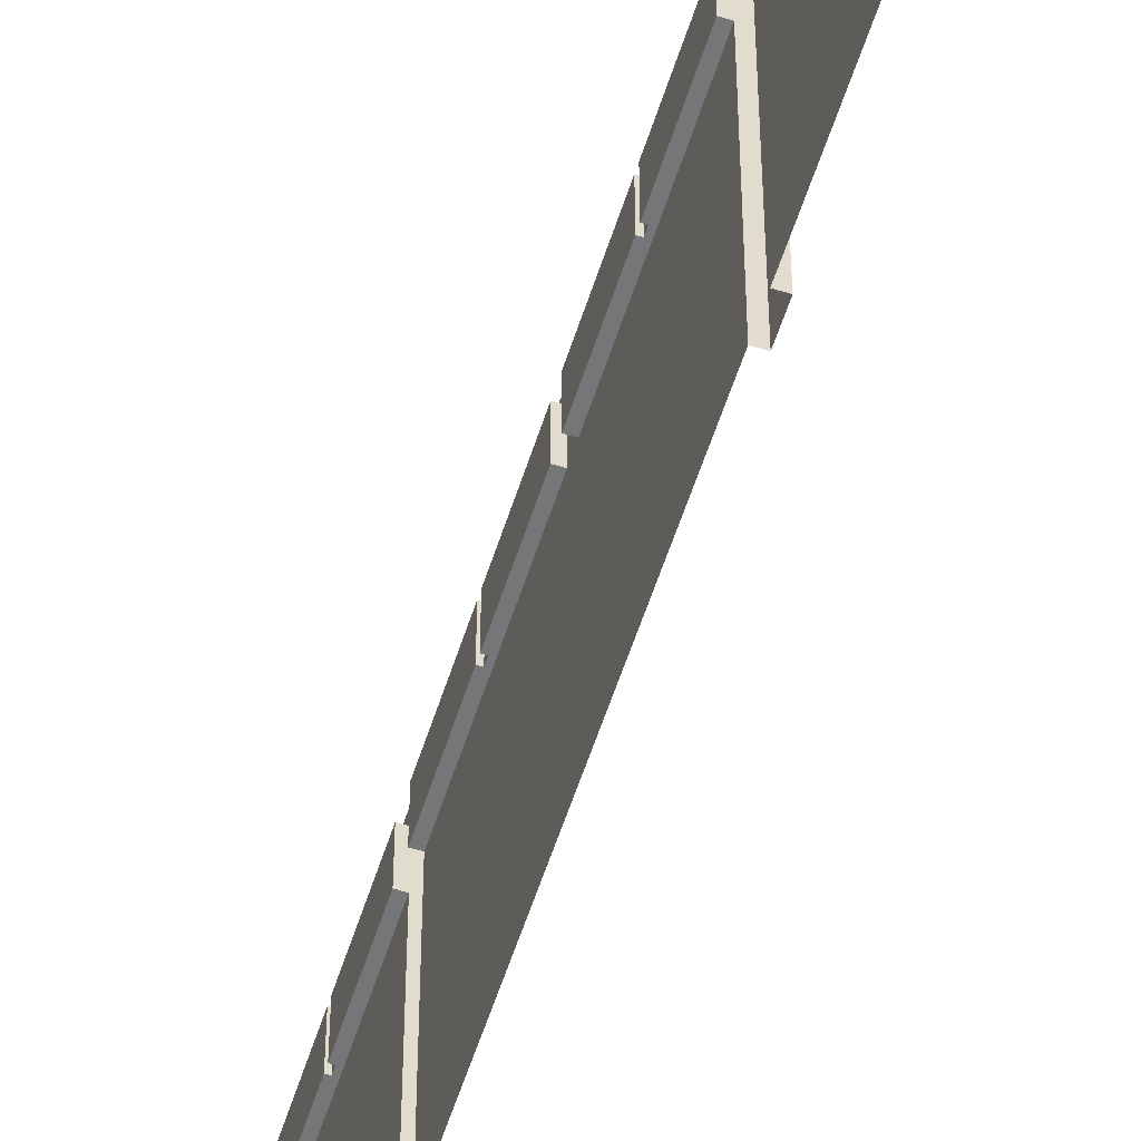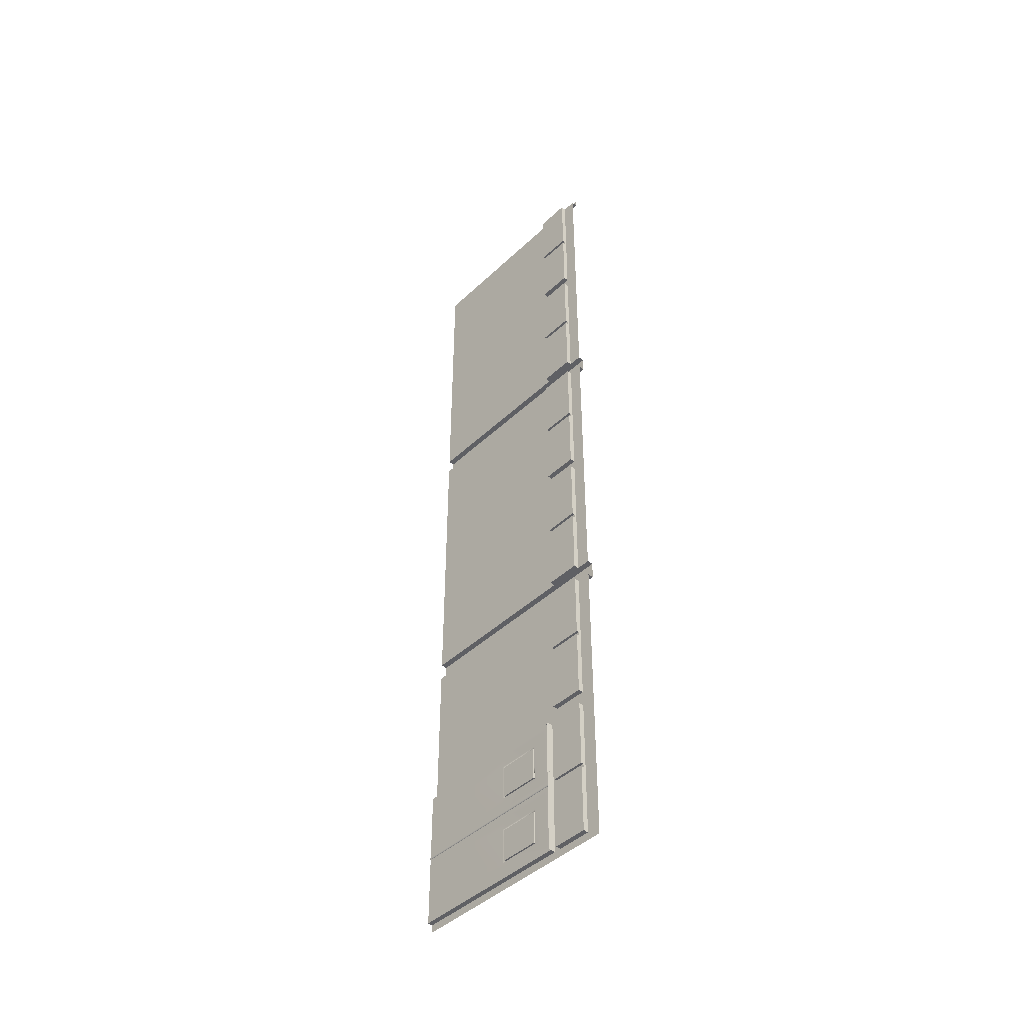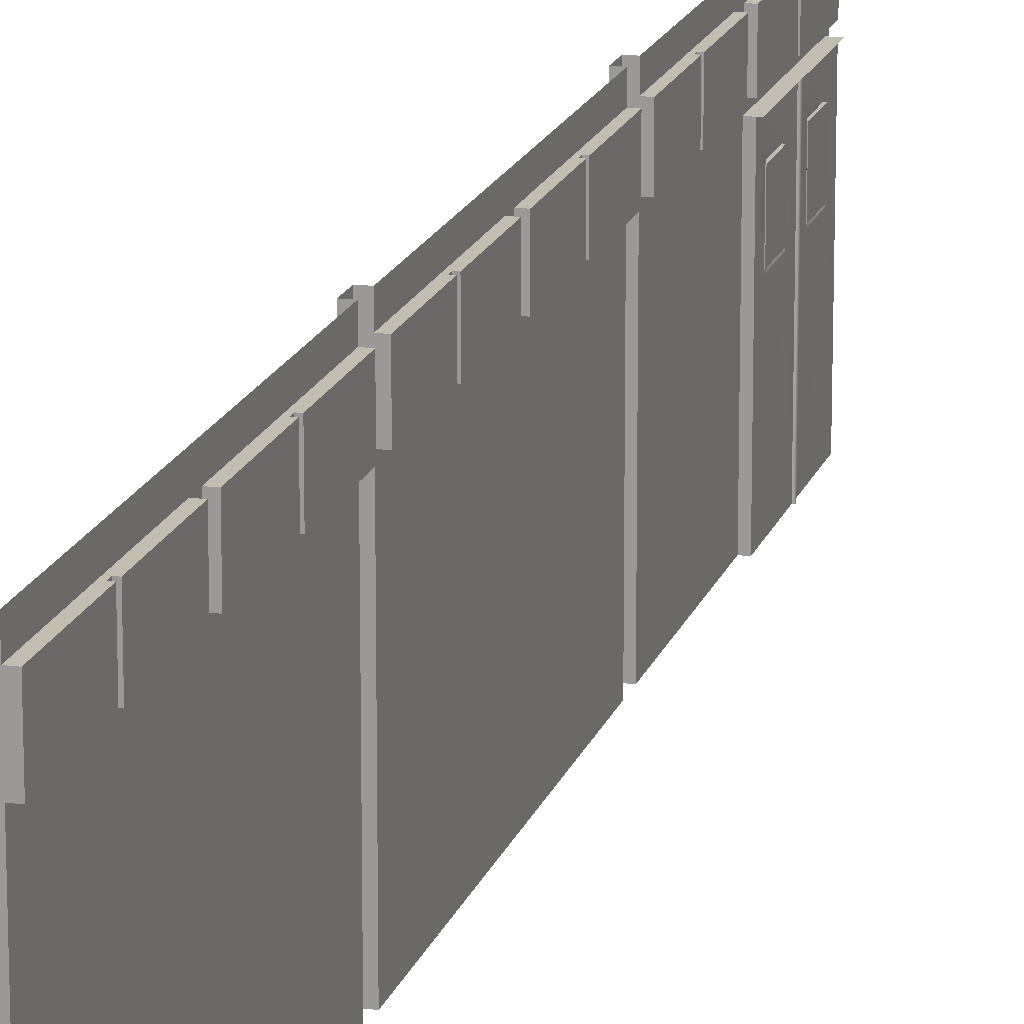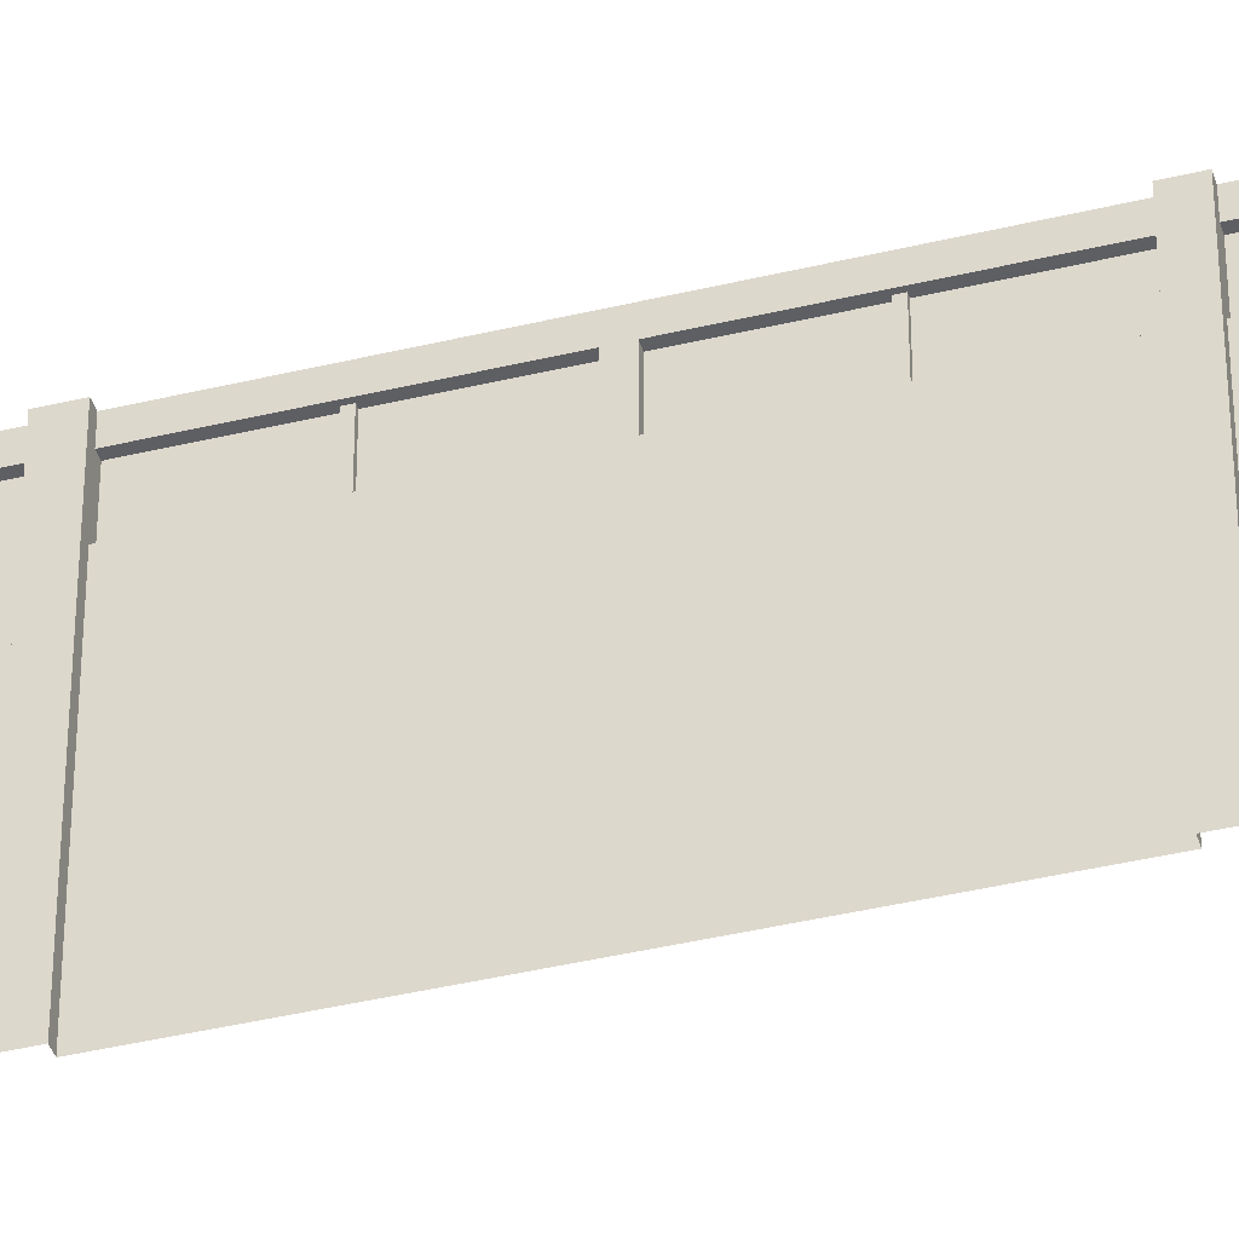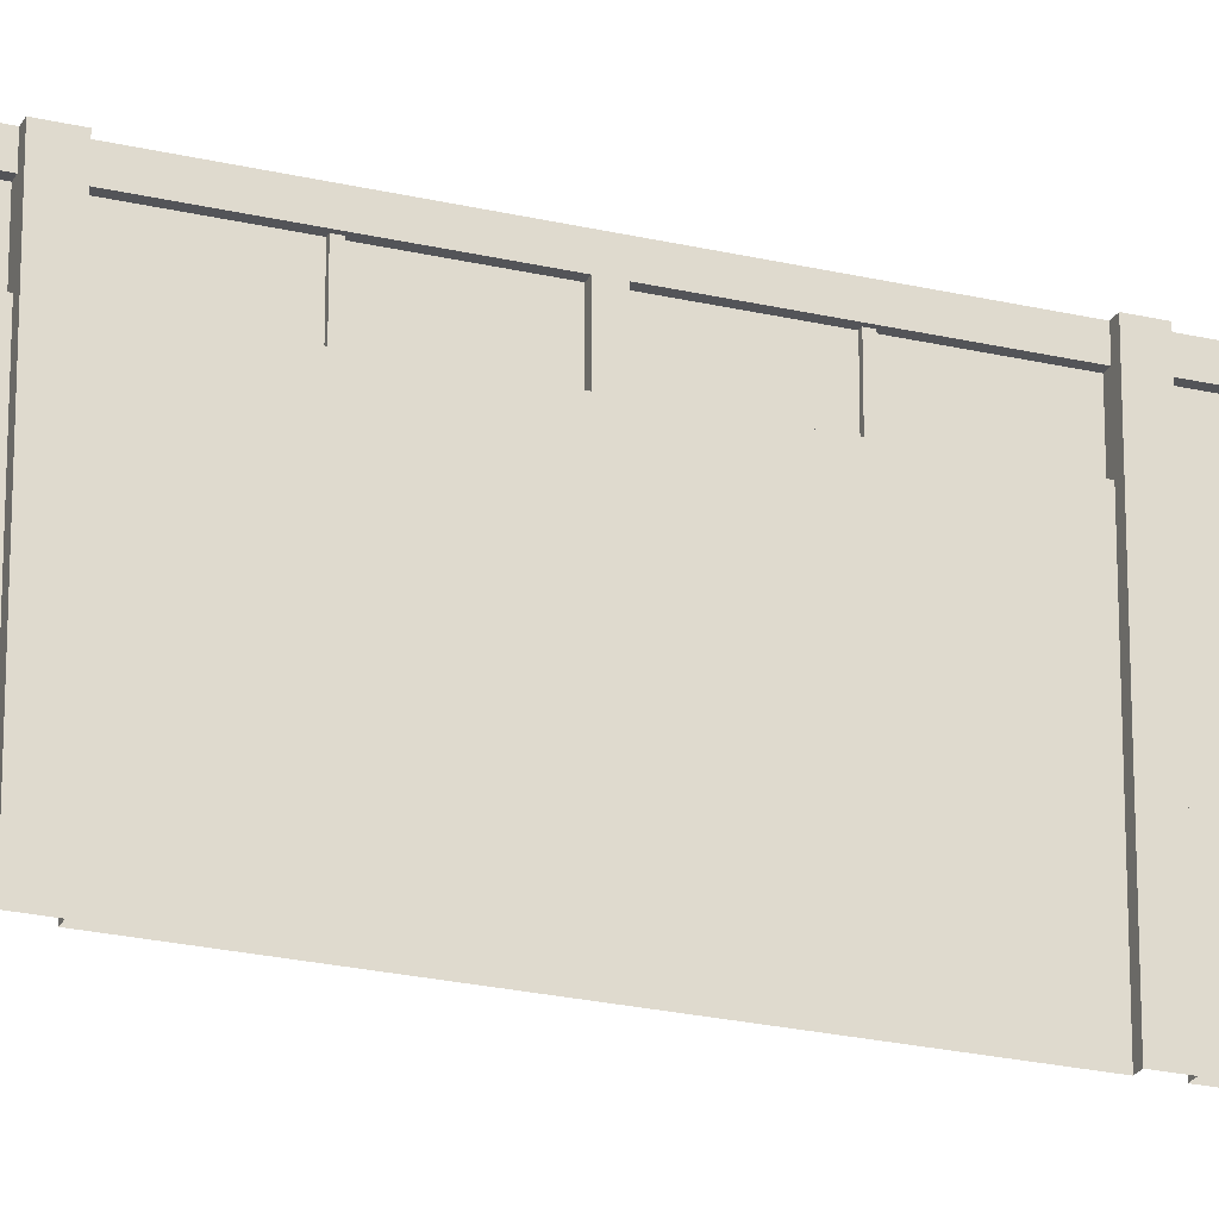
<metadata>
{"format":"obj","ext":"obj","renderer":"f3d","projection":"perspective","resolution":1024,"background":"white","views":[{"elev":-56.7,"azim":162.5,"up":"+Y"},{"elev":-44.7,"azim":137.3,"up":"+Z"},{"elev":16.8,"azim":15.1,"up":"+Y"},{"elev":-40.6,"azim":-73.5,"up":"+Y"},{"elev":-23.4,"azim":-111.8,"up":"+Y"}]}
</metadata>
<code>
g default
v -2.147 1.941 4.124
v -2.147 1.941 5.429
v -2.147 1.819 5.429
v -2.147 1.819 4.172
v -2.147 1.456 5.429
v -2.147 1.456 4.172
v -2.147 0 5.429
v -2.147 -0 4.124
v -2.2 0 5.499
v -2.2 0 5.429
v -2.2 1.456 5.499
v -2.2 1.456 5.429
v -2.2 1.819 5.499
v -2.2 1.819 5.429
v -2.2 1.941 5.499
v -2.2 1.941 5.429
v -2.147 1.516 4.172
v -2.147 1.516 5.429
v -2.2 1.516 5.429
v -2.2 1.516 5.499
v -2.147 1.941 4.782
v -2.147 1.941 4.82
v -2.147 1.819 4.82
v -2.147 1.819 4.782
v -2.147 1.456 4.782
v -2.147 1.456 4.82
v -2.147 0 4.82
v -2.147 0 4.782
v -2.147 1.516 4.782
v -2.147 1.516 4.82
v -2.102 1.819 4.82
v -2.102 1.819 5.429
v -2.102 1.516 4.82
v -2.102 1.516 5.429
v -2.102 1.819 4.172
v -2.102 1.819 4.782
v -2.102 1.516 4.172
v -2.102 1.516 4.782
v -2.124 1.516 4.782
v -2.124 1.516 4.172
v -2.124 1.819 4.172
v -2.124 1.819 4.782
v -2.124 1.516 4.82
v -2.124 1.516 5.429
v -2.124 1.819 5.429
v -2.124 1.819 4.82
v -2.2 0.9021 5.499
v -2.2 0.9021 5.429
v -2.147 0.9021 5.429
v -2.147 0.9021 4.82
v -2.147 0.9021 4.782
v -2.147 0.9021 4.172
v -2.147 1.941 4.124
v -2.147 1.819 4.124
v -2.147 1.456 4.124
v -2.147 1.516 4.124
v -2.147 0.9021 4.124
v -2.147 1.941 2.82
v -2.147 1.819 2.82
v -2.147 1.819 4.077
v -2.147 1.456 2.82
v -2.147 1.456 4.077
v -2.147 -0 2.82
v -2.2 0 2.741
v -2.2 -0 2.82
v -2.2 1.456 2.741
v -2.2 1.456 2.82
v -2.2 1.819 2.741
v -2.2 1.819 2.82
v -2.2 1.941 2.741
v -2.2 1.941 2.82
v -2.147 1.516 4.077
v -2.147 1.516 2.82
v -2.2 1.516 2.82
v -2.2 1.516 2.741
v -2.147 1.941 3.467
v -2.147 1.941 3.429
v -2.147 1.819 3.429
v -2.147 1.819 3.467
v -2.147 1.456 3.467
v -2.147 1.456 3.429
v -2.147 0 3.429
v -2.147 0 3.467
v -2.147 1.516 3.467
v -2.147 1.516 3.429
v -2.102 1.819 3.429
v -2.102 1.819 2.82
v -2.102 1.516 3.429
v -2.102 1.516 2.82
v -2.102 1.819 4.077
v -2.102 1.819 3.467
v -2.102 1.516 4.077
v -2.102 1.516 3.467
v -2.124 1.516 3.467
v -2.124 1.516 4.077
v -2.124 1.819 4.077
v -2.124 1.819 3.467
v -2.124 1.516 3.429
v -2.124 1.516 2.82
v -2.124 1.819 2.82
v -2.124 1.819 3.429
v -2.2 0.9021 2.741
v -2.2 0.9021 2.82
v -2.147 0.9021 2.82
v -2.147 0.9021 3.429
v -2.147 0.9021 3.467
v -2.147 0.9021 4.077
v -2.147 1.941 6.874
v -2.147 1.941 8.179
v -2.147 1.819 8.179
v -2.147 1.819 6.922
v -2.147 1.456 8.179
v -2.147 1.456 6.922
v -2.147 0 8.179
v -2.147 0 6.874
v -2.2 0 8.249
v -2.2 0 8.179
v -2.2 1.456 8.249
v -2.2 1.456 8.179
v -2.2 1.819 8.249
v -2.2 1.819 8.179
v -2.2 1.941 8.249
v -2.2 1.941 8.179
v -2.147 1.516 6.922
v -2.147 1.516 8.179
v -2.2 1.516 8.179
v -2.2 1.516 8.249
v -2.147 1.941 7.532
v -2.147 1.941 7.57
v -2.147 1.819 7.57
v -2.147 1.819 7.532
v -2.147 1.456 7.532
v -2.147 1.456 7.57
v -2.147 0 7.57
v -2.147 0 7.532
v -2.147 1.516 7.532
v -2.147 1.516 7.57
v -2.102 1.819 7.57
v -2.102 1.819 8.179
v -2.102 1.516 7.57
v -2.102 1.516 8.179
v -2.102 1.819 6.922
v -2.102 1.819 7.532
v -2.102 1.516 6.922
v -2.102 1.516 7.532
v -2.124 1.516 7.532
v -2.124 1.516 6.922
v -2.124 1.819 6.922
v -2.124 1.819 7.532
v -2.124 1.516 7.57
v -2.124 1.516 8.179
v -2.124 1.819 8.179
v -2.124 1.819 7.57
v -2.2 0.9021 8.249
v -2.2 0.9021 8.179
v -2.147 0.9021 8.179
v -2.147 0.9021 7.57
v -2.147 0.9021 7.532
v -2.147 0.9021 6.922
v -2.147 1.941 6.874
v -2.147 1.819 6.874
v -2.147 1.456 6.874
v -2.147 1.516 6.874
v -2.147 0.9021 6.874
v -2.147 1.941 5.57
v -2.147 1.819 5.57
v -2.147 1.819 6.827
v -2.147 1.456 5.57
v -2.147 1.456 6.827
v -2.147 -0 5.57
v -2.2 -0 5.57
v -2.2 1.456 5.57
v -2.2 1.819 5.57
v -2.2 1.941 5.57
v -2.147 1.516 6.827
v -2.147 1.516 5.57
v -2.2 1.516 5.57
v -2.147 1.941 6.217
v -2.147 1.941 6.179
v -2.147 1.819 6.179
v -2.147 1.819 6.217
v -2.147 1.456 6.217
v -2.147 1.456 6.179
v -2.147 0 6.179
v -2.147 0 6.217
v -2.147 1.516 6.217
v -2.147 1.516 6.179
v -2.102 1.819 6.179
v -2.102 1.819 5.57
v -2.102 1.516 6.179
v -2.102 1.516 5.57
v -2.102 1.819 6.827
v -2.102 1.819 6.217
v -2.102 1.516 6.827
v -2.102 1.516 6.217
v -2.124 1.516 6.217
v -2.124 1.516 6.827
v -2.124 1.819 6.827
v -2.124 1.819 6.217
v -2.124 1.516 6.179
v -2.124 1.516 5.57
v -2.124 1.819 5.57
v -2.124 1.819 6.179
v -2.2 0.9021 5.57
v -2.147 0.9021 5.57
v -2.147 0.9021 6.179
v -2.147 0.9021 6.217
v -2.147 0.9021 6.827
v -2.147 1.941 0
v -2.147 0 0
v -2.147 1.456 0
v -2.147 1.819 0
v -2.147 1.941 1.366
v -2.147 1.819 1.366
v -2.147 1.456 1.366
v -2.147 0 1.366
v -2.147 1.941 0.06837
v -2.147 1.941 1.298
v -2.147 1.819 1.298
v -2.147 1.819 0.06837
v -2.147 1.456 1.298
v -2.147 1.456 0.06837
v -2.147 0 1.298
v -2.147 0 0.06837
v -2.147 1.941 1.434
v -2.147 1.941 2.664
v -2.147 1.819 2.664
v -2.147 1.819 1.434
v -2.147 1.456 2.664
v -2.147 1.456 1.434
v -2.147 0 2.664
v -2.147 0 1.434
v -2.2 0 2.664
v -2.2 1.456 2.664
v -2.2 1.819 2.664
v -2.2 1.941 2.664
v -2.147 1.516 1.434
v -2.147 1.516 2.664
v -2.2 1.516 2.664
v -2.147 1.516 0
v -2.147 1.516 0.06837
v -2.147 1.516 1.298
v -2.147 1.516 1.366
v -2.147 1.941 2.031
v -2.147 1.941 2.068
v -2.147 1.819 2.068
v -2.147 1.819 2.031
v -2.147 1.456 2.031
v -2.147 1.456 2.068
v -2.147 0 2.068
v -2.147 0 2.031
v -2.147 1.516 2.031
v -2.147 1.516 2.068
v -2.102 1.819 0.7015
v -2.102 1.819 1.298
v -2.102 1.516 0.7015
v -2.102 1.516 1.298
v -2.102 1.819 0.06837
v -2.102 1.819 0.6646
v -2.102 1.516 0.06837
v -2.102 1.516 0.6646
v -2.102 1.819 2.068
v -2.102 1.819 2.664
v -2.102 1.516 2.068
v -2.102 1.516 2.664
v -2.102 1.819 1.434
v -2.102 1.819 2.031
v -2.102 1.516 1.434
v -2.102 1.516 2.031
v -2.124 1.516 0.7015
v -2.124 1.819 0.7015
v -2.124 1.516 2.031
v -2.124 1.516 1.434
v -2.124 1.819 1.434
v -2.124 1.819 2.031
v -2.124 1.516 2.068
v -2.124 1.516 2.664
v -2.124 1.819 2.664
v -2.124 1.819 2.068
v -2.124 1.516 0.6646
v -2.124 1.819 0.6646
v -2.103 1.456 0.06837
v -2.103 1.456 1.298
v -2.103 0 0.06837
v -2.103 0 1.298
v -2.103 0 0.6892
v -2.103 0 0.6769
v -2.103 1.456 0.6769
v -2.103 1.456 0.6892
v -2.088 0 0.683
v -2.088 1.456 0.683
v -2.103 0 0.8413
v -2.103 0 1.146
v -2.103 0 0.2205
v -2.103 0.9021 1.298
v -2.103 0.9021 0.6892
v -2.088 0.9021 0.683
v -2.103 0.9021 0.6769
v -2.103 0.9021 0.06837
v -2.103 0 0.5248
v -2.103 1.281 1.153
v -2.117 1.266 1.138
v -2.117 1.266 0.8489
v -2.103 1.281 0.8337
v -2.103 0.9021 1.153
v -2.117 0.9173 1.138
v -2.117 0.9173 0.8489
v -2.103 0.9021 0.8337
v -2.103 1.281 0.2129
v -2.117 1.266 0.2281
v -2.117 0.9173 0.2281
v -2.103 0.9021 0.2129
v -2.103 1.281 0.5324
v -2.117 1.266 0.5172
v -2.117 0.9173 0.5172
v -2.103 0.9021 0.5324
v -2.103 0.9173 0.8489
v -2.103 1.266 0.8489
v -2.103 0.9173 1.138
v -2.103 1.266 1.138
v -2.103 0.9173 0.5172
v -2.103 0.9173 0.2281
v -2.103 1.266 0.5172
v -2.103 1.266 0.2281
v -2.147 0.9021 0
v -2.147 0.9021 0.06837
v -2.2 0.9021 2.664
v -2.147 0.9021 2.664
v -2.147 0.9021 2.068
v -2.147 0.9021 2.031
v -2.147 0.9021 1.434
v -2.147 0.9021 1.366
v -2.147 0.9021 1.298
v -2.081 1.456 0.06837
v -2.081 1.456 1.298
g rightwall_uno
f 10 9 47 48
f 13 14 19 20
f 13 15 16 14
f 4 1 53 54
f 17 4 54 56
f 10 48 49 7
f 14 3 18 19
f 2 3 14 16
f 19 18 5 12
f 11 20 19 12
f 6 17 56 55
f 22 21 24 23
f 25 26 30 29
f 50 51 28 27
f 2 22 23 3
f 21 1 4 24
f 32 31 33 34
f 36 35 37 38
f 7 49 50 27
f 28 51 52 8
f 29 17 6 25
f 18 30 26 5
f 45 46 31 32
f 43 44 34 33
f 44 45 32 34
f 24 4 41 42
f 4 17 40 41
f 17 29 39 40
f 40 39 38 37
f 41 40 37 35
f 42 41 35 36
f 30 18 44 43
f 18 3 45 44
f 3 23 46 45
f 38 39 42 36
f 43 33 31 46
f 42 39 43 46
f 30 43 39 29
f 23 24 42 46
f 48 47 11 12
f 49 48 12 5
f 50 49 5 26
f 26 25 51 50
f 52 51 25 6
f 6 55 57 52
f 65 103 102 64
f 68 75 74 69
f 68 69 71 70
f 60 54 53 1
f 72 56 54 60
f 65 63 104 103
f 69 74 73 59
f 58 71 69 59
f 74 67 61 73
f 66 67 74 75
f 62 55 56 72
f 77 78 79 76
f 80 84 85 81
f 105 82 83 106
f 58 59 78 77
f 76 79 60 1
f 87 89 88 86
f 91 93 92 90
f 63 82 105 104
f 84 80 62 72
f 73 61 81 85
f 100 87 86 101
f 98 88 89 99
f 99 89 87 100
f 79 97 96 60
f 60 96 95 72
f 72 95 94 84
f 95 92 93 94
f 96 90 92 95
f 97 91 90 96
f 85 98 99 73
f 73 99 100 59
f 59 100 101 78
f 93 91 97 94
f 98 101 86 88
f 97 101 98 94
f 85 84 94 98
f 78 101 97 79
f 103 67 66 102
f 104 61 67 103
f 105 81 61 104
f 81 105 106 80
f 107 62 80 106
f 62 107 57 55
f 117 116 154 155
f 120 121 126 127
f 120 122 123 121
f 111 108 160 161
f 124 111 161 163
f 117 155 156 114
f 121 110 125 126
f 109 110 121 123
f 126 125 112 119
f 118 127 126 119
f 113 124 163 162
f 129 128 131 130
f 132 133 137 136
f 157 158 135 134
f 109 129 130 110
f 128 108 111 131
f 139 138 140 141
f 143 142 144 145
f 114 156 157 134
f 136 124 113 132
f 125 137 133 112
f 152 153 138 139
f 150 151 141 140
f 151 152 139 141
f 131 111 148 149
f 111 124 147 148
f 124 136 146 147
f 147 146 145 144
f 148 147 144 142
f 149 148 142 143
f 137 125 151 150
f 125 110 152 151
f 110 130 153 152
f 145 146 149 143
f 150 140 138 153
f 149 146 150 153
f 137 150 146 136
f 130 131 149 153
f 155 154 118 119
f 156 155 119 112
f 157 156 112 133
f 133 132 158 157
f 159 158 132 113
f 113 162 164 159
f 171 204 47 9
f 13 20 177 173
f 13 173 174 15
f 167 161 160 108
f 175 163 161 167
f 171 170 205 204
f 173 177 176 166
f 165 174 173 166
f 177 172 168 176
f 11 172 177 20
f 169 162 163 175
f 179 180 181 178
f 182 186 187 183
f 206 184 185 207
f 165 166 180 179
f 178 181 167 108
f 189 191 190 188
f 193 195 194 192
f 170 184 206 205
f 186 182 169 175
f 176 168 183 187
f 202 189 188 203
f 200 190 191 201
f 201 191 189 202
f 181 199 198 167
f 167 198 197 175
f 175 197 196 186
f 197 194 195 196
f 198 192 194 197
f 199 193 192 198
f 187 200 201 176
f 176 201 202 166
f 166 202 203 180
f 195 193 199 196
f 200 203 188 190
f 199 203 200 196
f 187 186 196 200
f 180 203 199 181
f 204 172 11 47
f 205 168 172 204
f 206 183 168 205
f 183 206 207 182
f 208 169 182 207
f 169 208 164 162
f 233 64 102 327
f 68 235 239 75
f 68 70 236 235
f 214 213 218 219
f 214 219 242 243
f 332 333 223 216
f 220 217 209 212
f 220 212 240 241
f 222 211 325 326
f 228 225 213 214
f 237 228 214 243
f 331 332 216 232
f 233 327 328 231
f 235 227 238 239
f 226 227 235 236
f 239 238 229 234
f 66 75 239 234
f 222 241 240 211
f 215 243 242 221
f 230 237 243 215
f 218 217 220 219
f 245 244 247 246
f 222 221 242 241
f 248 249 253 252
f 329 330 251 250
f 226 245 246 227
f 244 225 228 247
f 255 254 256 257
f 259 258 260 261
f 263 262 264 265
f 267 266 268 269
f 231 328 329 250
f 251 330 331 232
f 252 237 230 248
f 238 253 249 229
f 219 271 254 255
f 270 242 257 256
f 242 219 255 257
f 278 279 262 263
f 276 277 265 264
f 277 278 263 265
f 247 228 274 275
f 228 237 273 274
f 237 252 272 273
f 273 272 269 268
f 274 273 268 266
f 275 274 266 267
f 253 238 277 276
f 238 227 278 277
f 227 246 279 278
f 241 280 261 260
f 220 241 260 258
f 281 220 258 259
f 261 280 281 259
f 270 256 254 271
f 269 272 275 267
f 276 264 262 279
f 275 272 276 279
f 281 280 270 271
f 242 270 280 241
f 219 220 281 271
f 253 276 272 252
f 246 247 275 279
f 282 222 326 299
f 295 285 223 333
f 287 290 297 298
f 290 286 296 297
f 291 297 296 289
f 288 298 297 291
f 301 302 306 305
f 302 301 304 303
f 303 304 308 307
f 305 306 307 308
f 309 310 314 313
f 310 309 312 311
f 311 312 316 315
f 313 314 315 316
f 299 284 294 312
f 286 292 308 296
f 316 300 287 298
f 305 308 292 293
f 293 285 295 305
f 312 294 300 316
f 283 289 304 301
f 288 282 309 313
f 301 305 295 283
f 318 317 319 320
f 296 308 304 289
f 313 316 298 288
f 282 299 312 309
f 322 321 323 324
f 303 307 317 318
f 307 306 319 317
f 306 302 320 319
f 302 303 318 320
f 311 315 321 322
f 315 314 323 321
f 314 310 324 323
f 310 311 322 324
f 326 325 210 224
f 299 326 224 284
f 327 102 66 234
f 328 327 234 229
f 329 328 229 249
f 249 248 330 329
f 331 330 248 230
f 230 215 332 331
f 215 221 333 332
f 283 295 333 221
f 222 282 283 221
f 283 282 334 335
f 8 52 57
f 8 57 107
f 106 83 8 107
f 208 207 185 115
f 159 164 115
f 135 158 159 115
f 115 164 208

</code>
